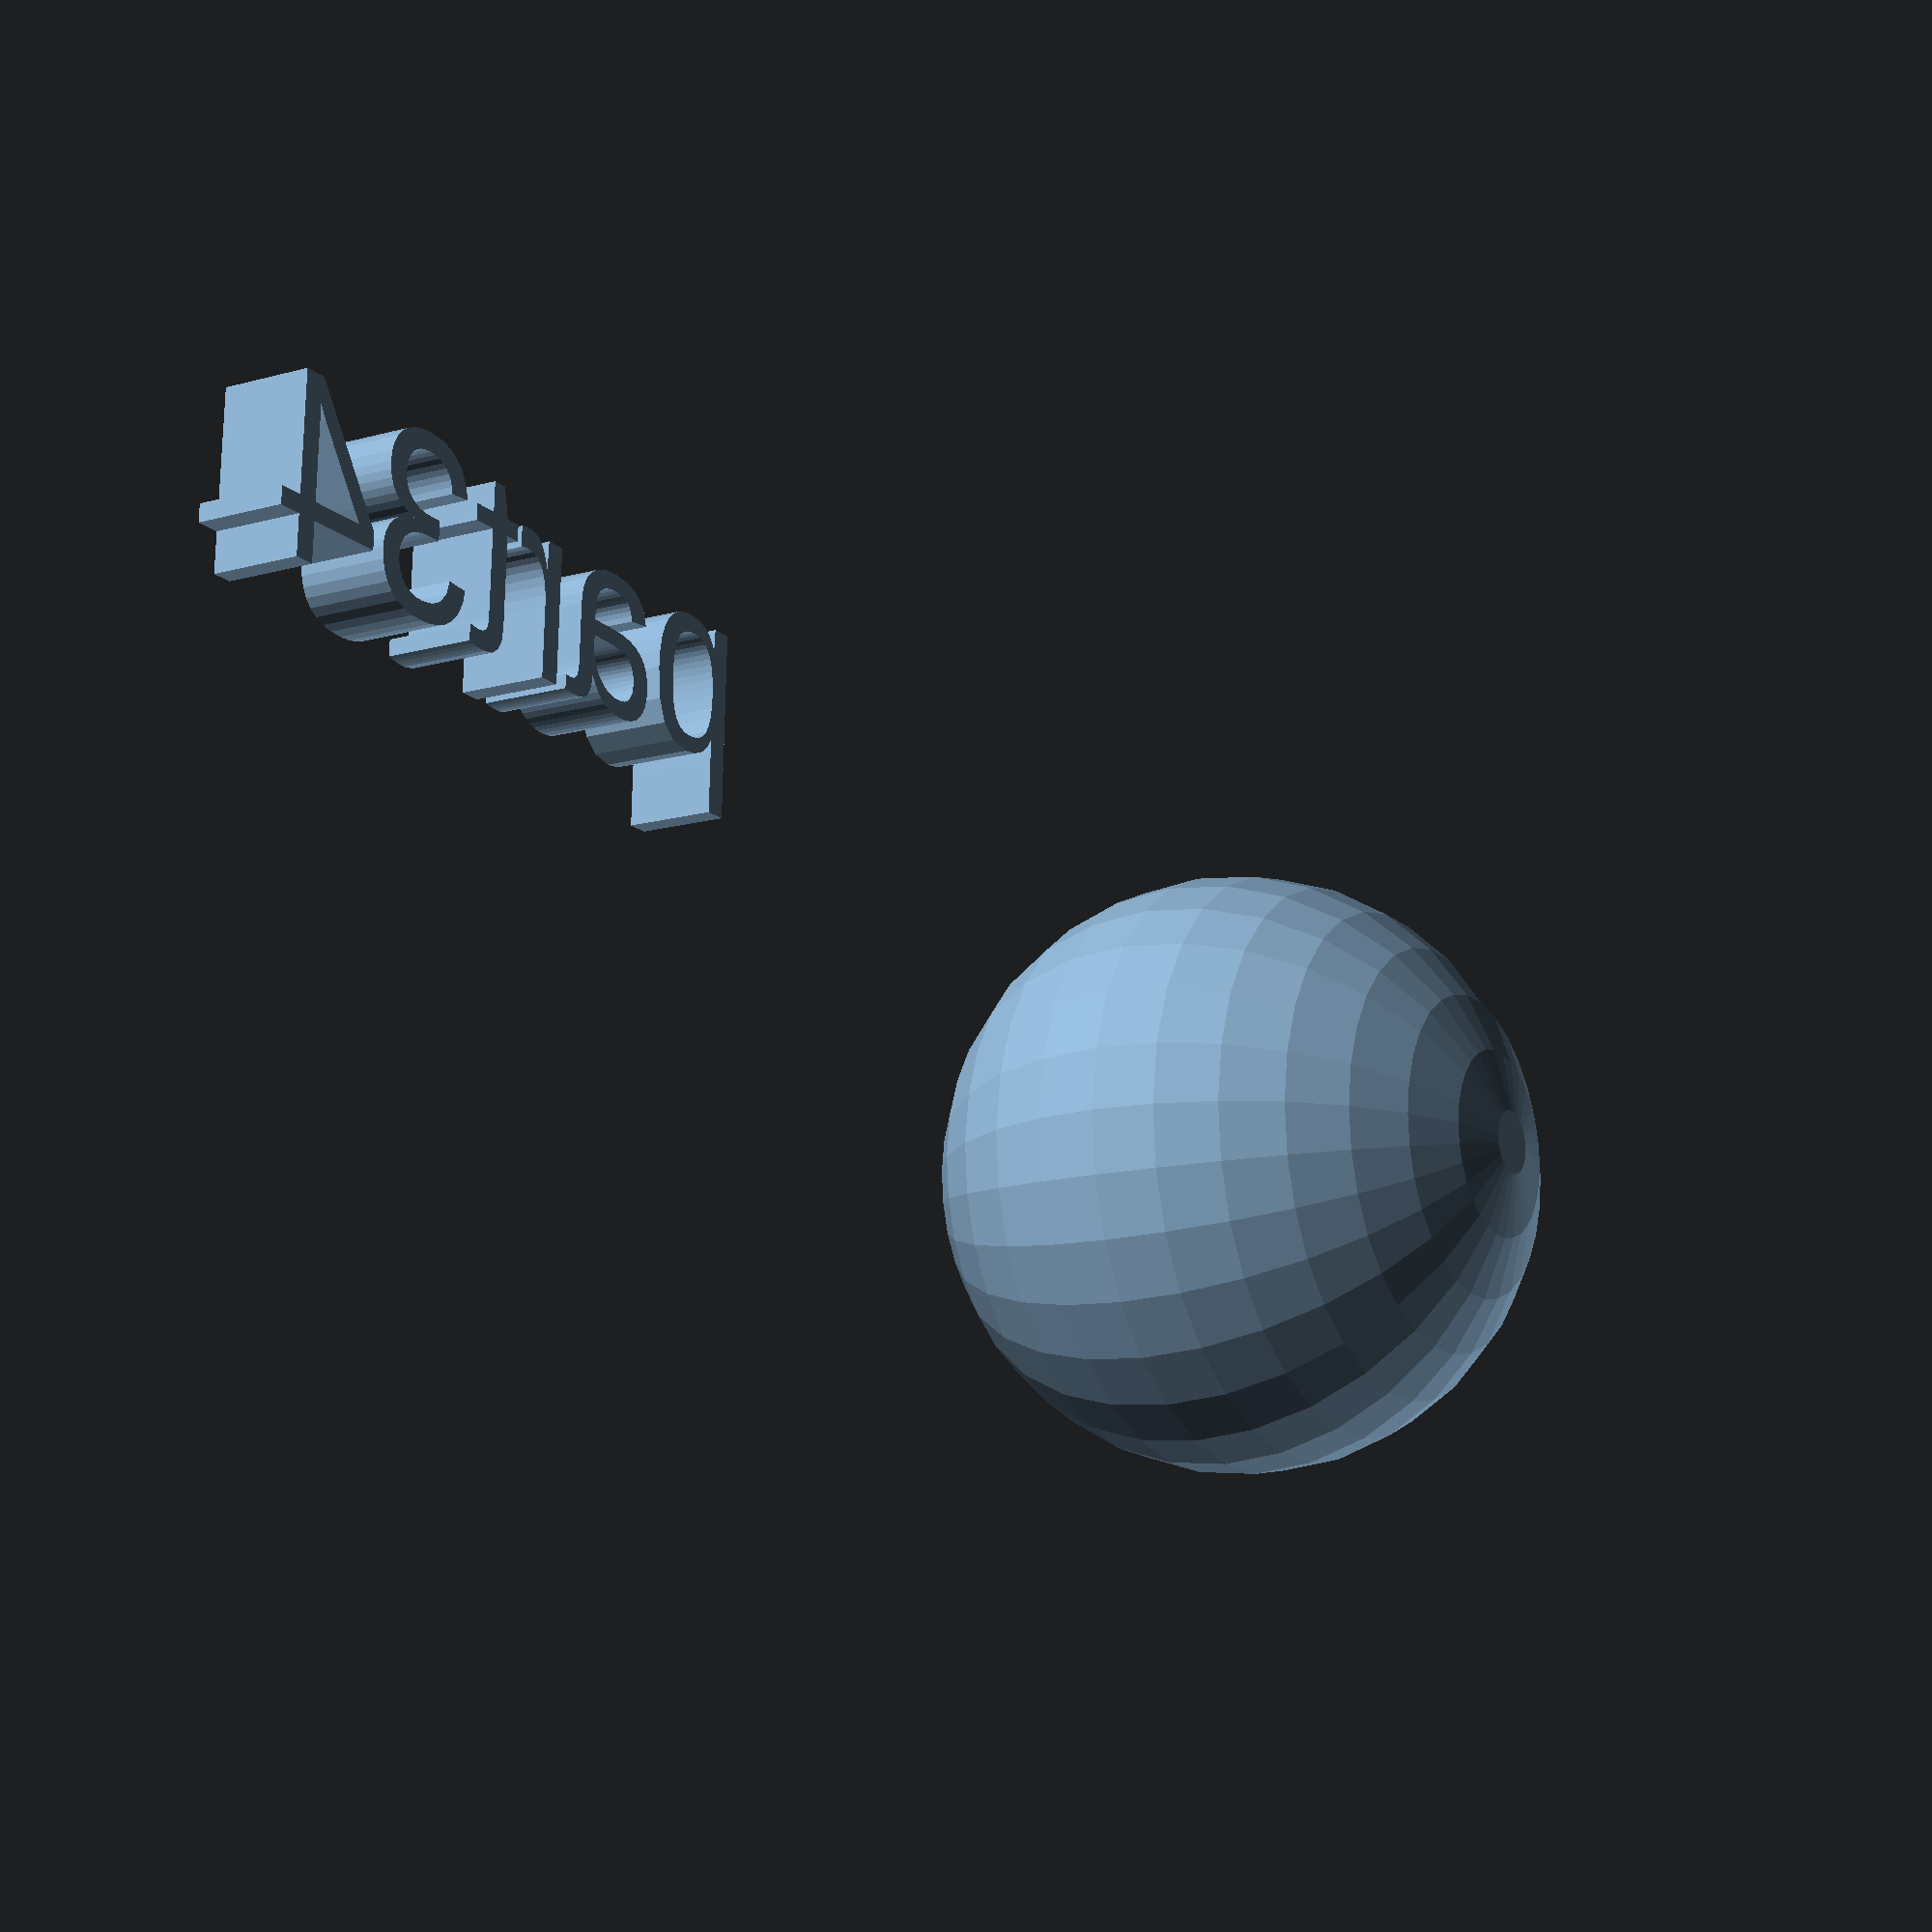
<openscad>
//[CUSTOMIZATION]
// Radius
rad=16;
// Message
txt="part34";
module __END_CUSTOMIZATIONS () { }
sphere(rad);
translate([20,20,20]) { linear_extrude(5) text(txt, font="Liberation Sans"); }

</openscad>
<views>
elev=194.2 azim=178.1 roll=58.8 proj=p view=solid
</views>
